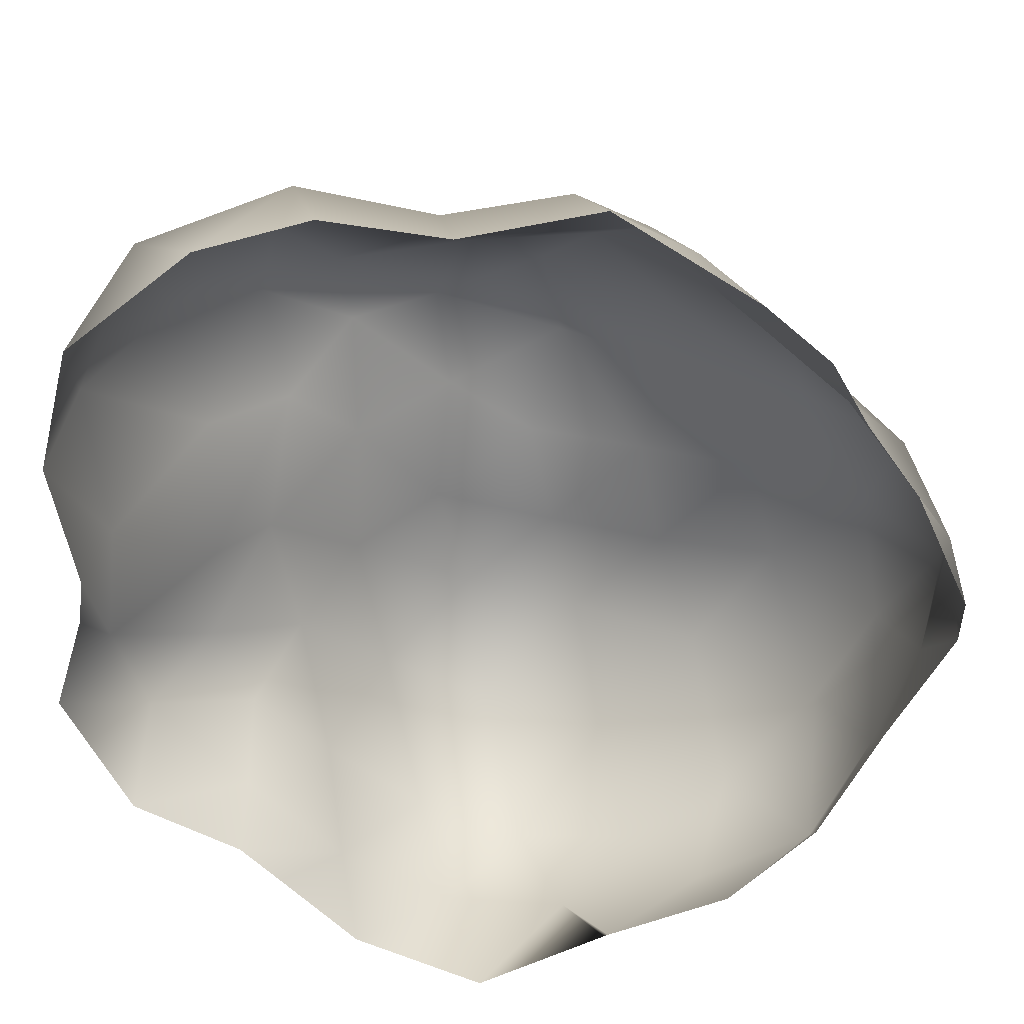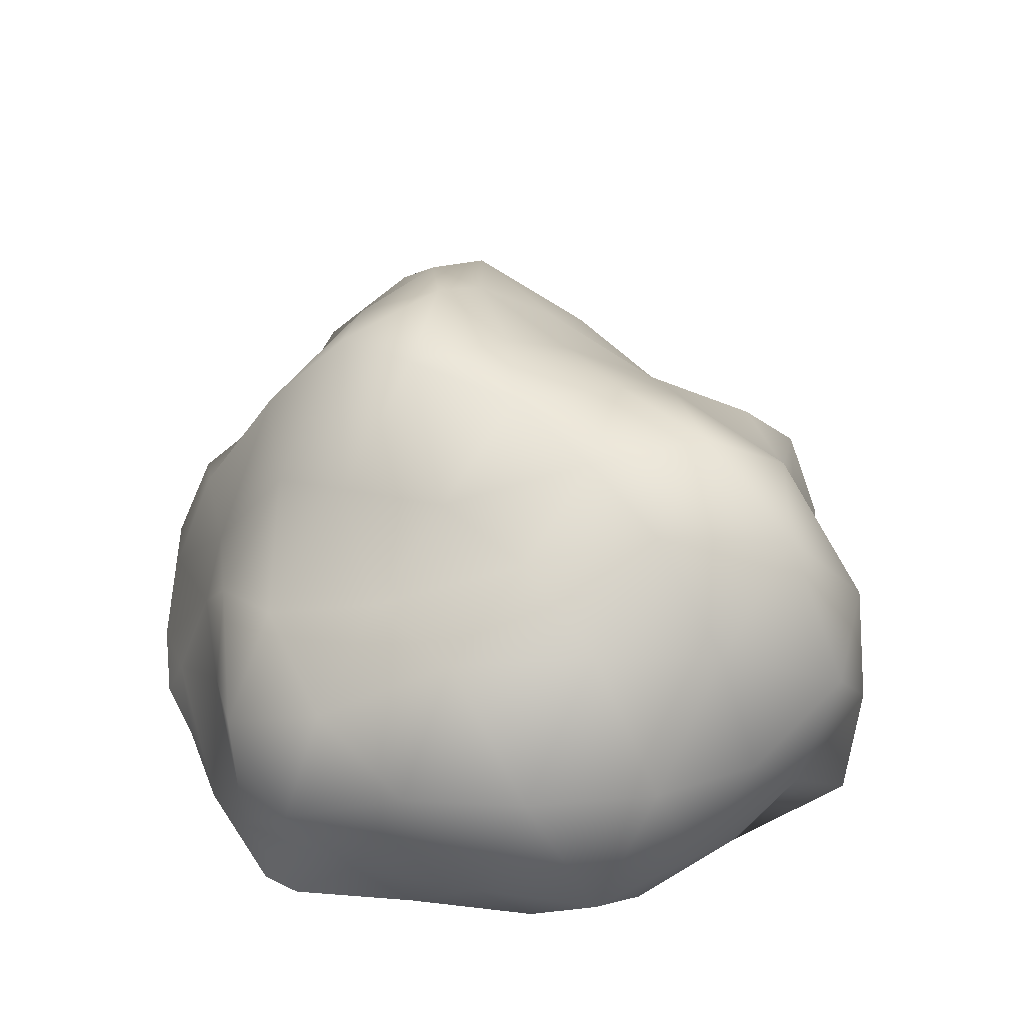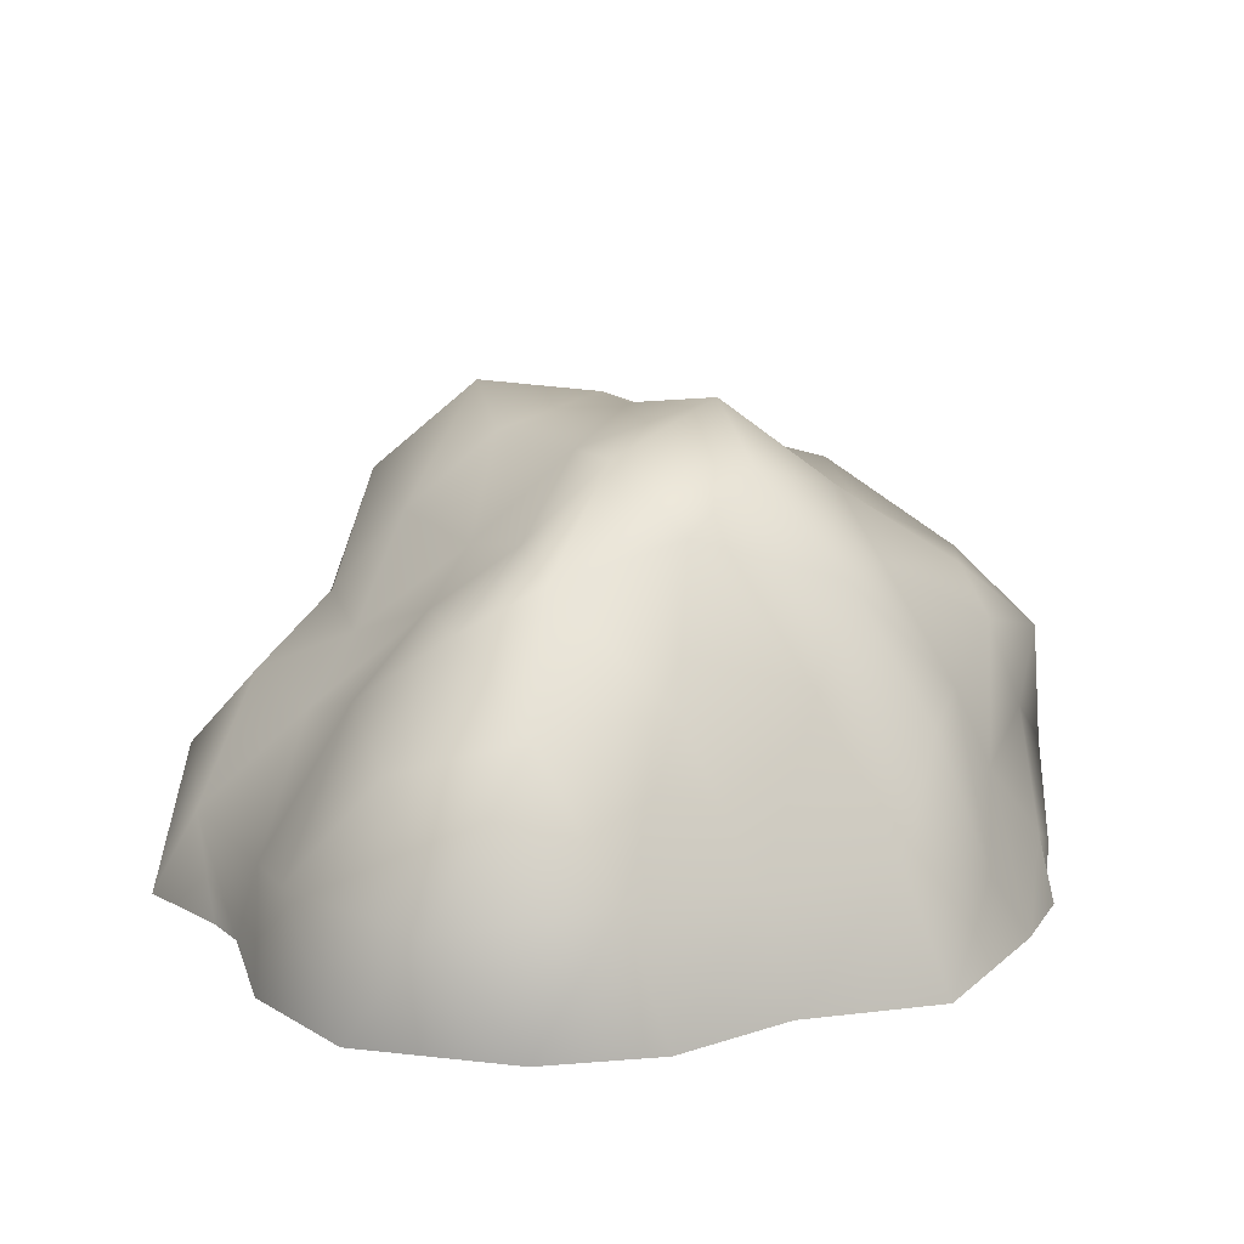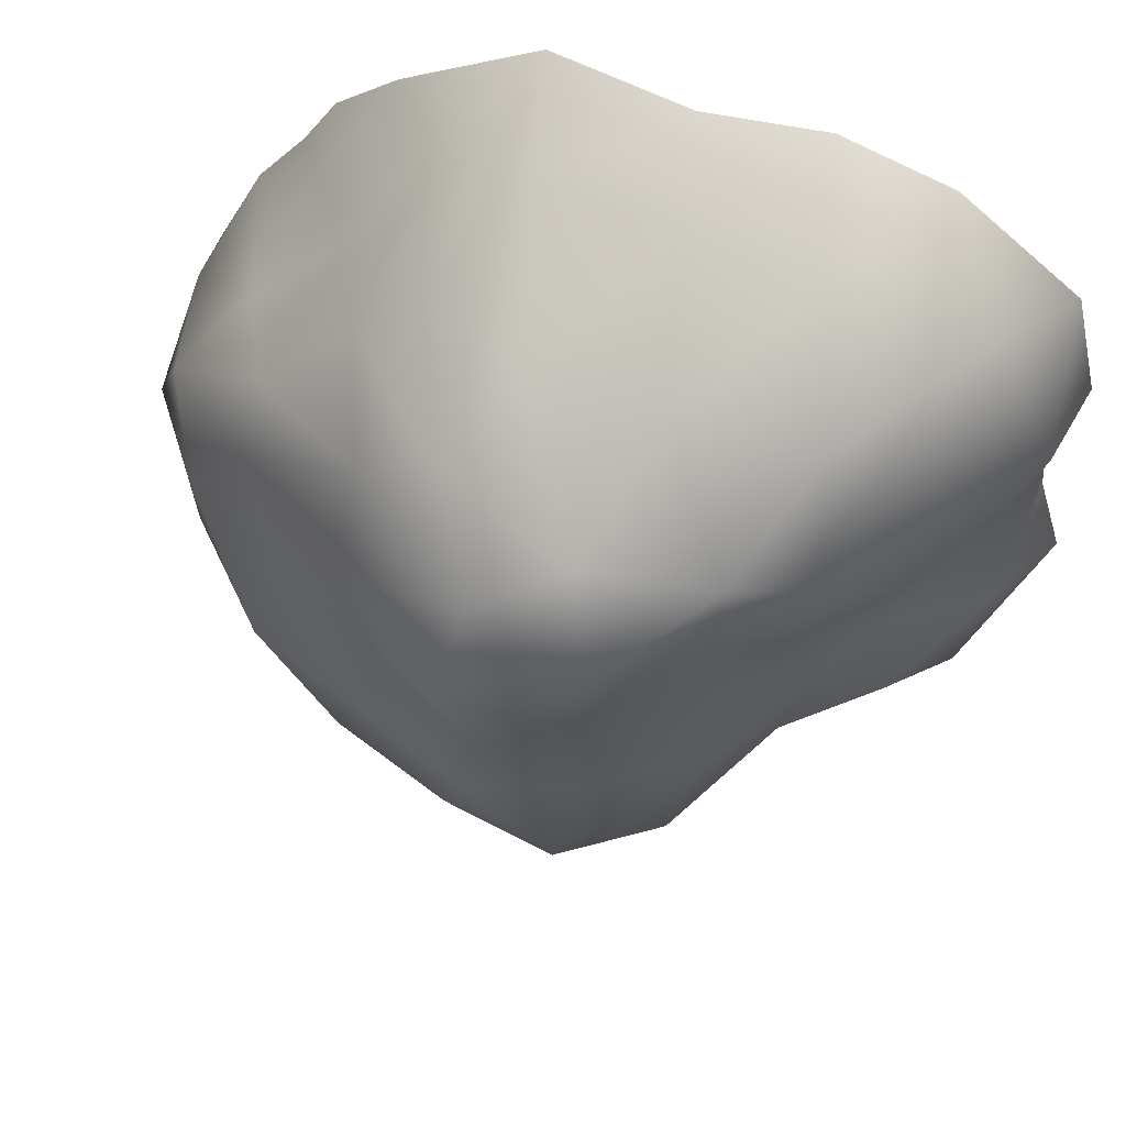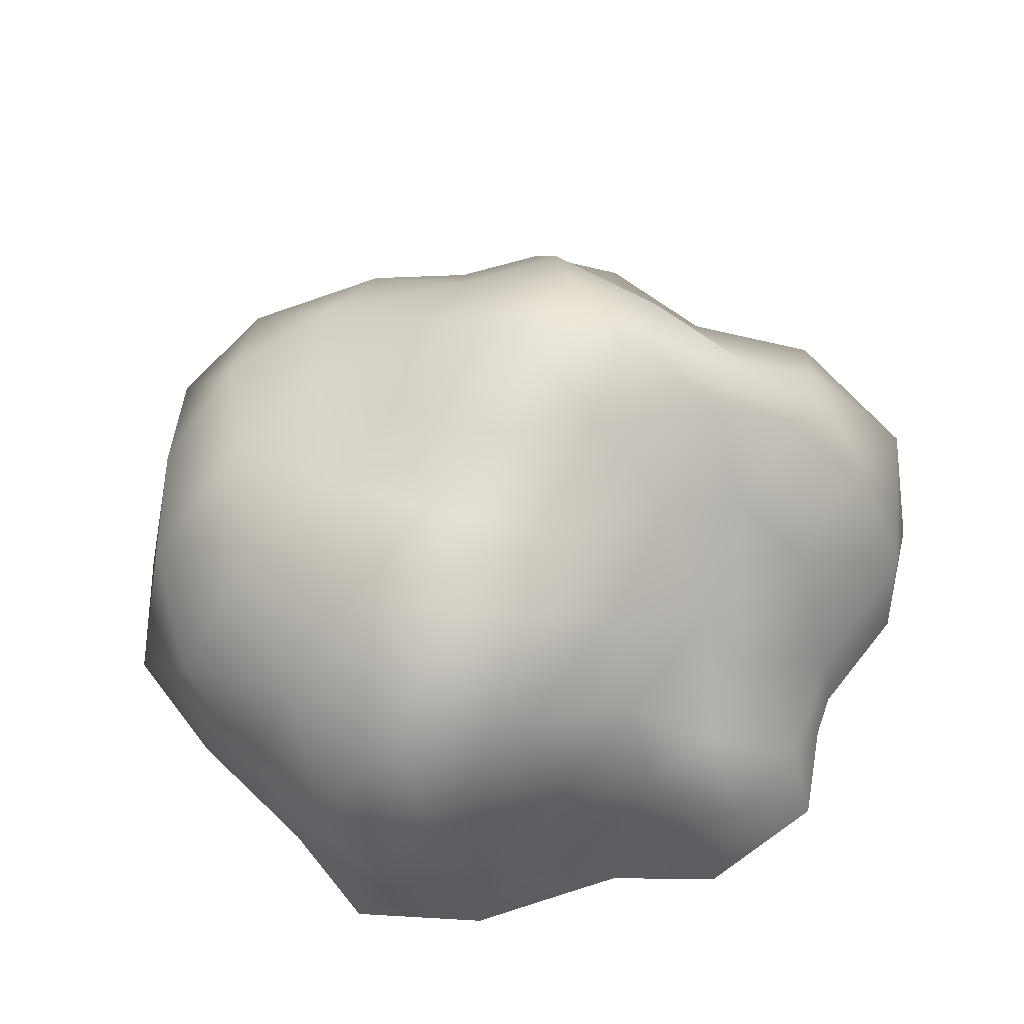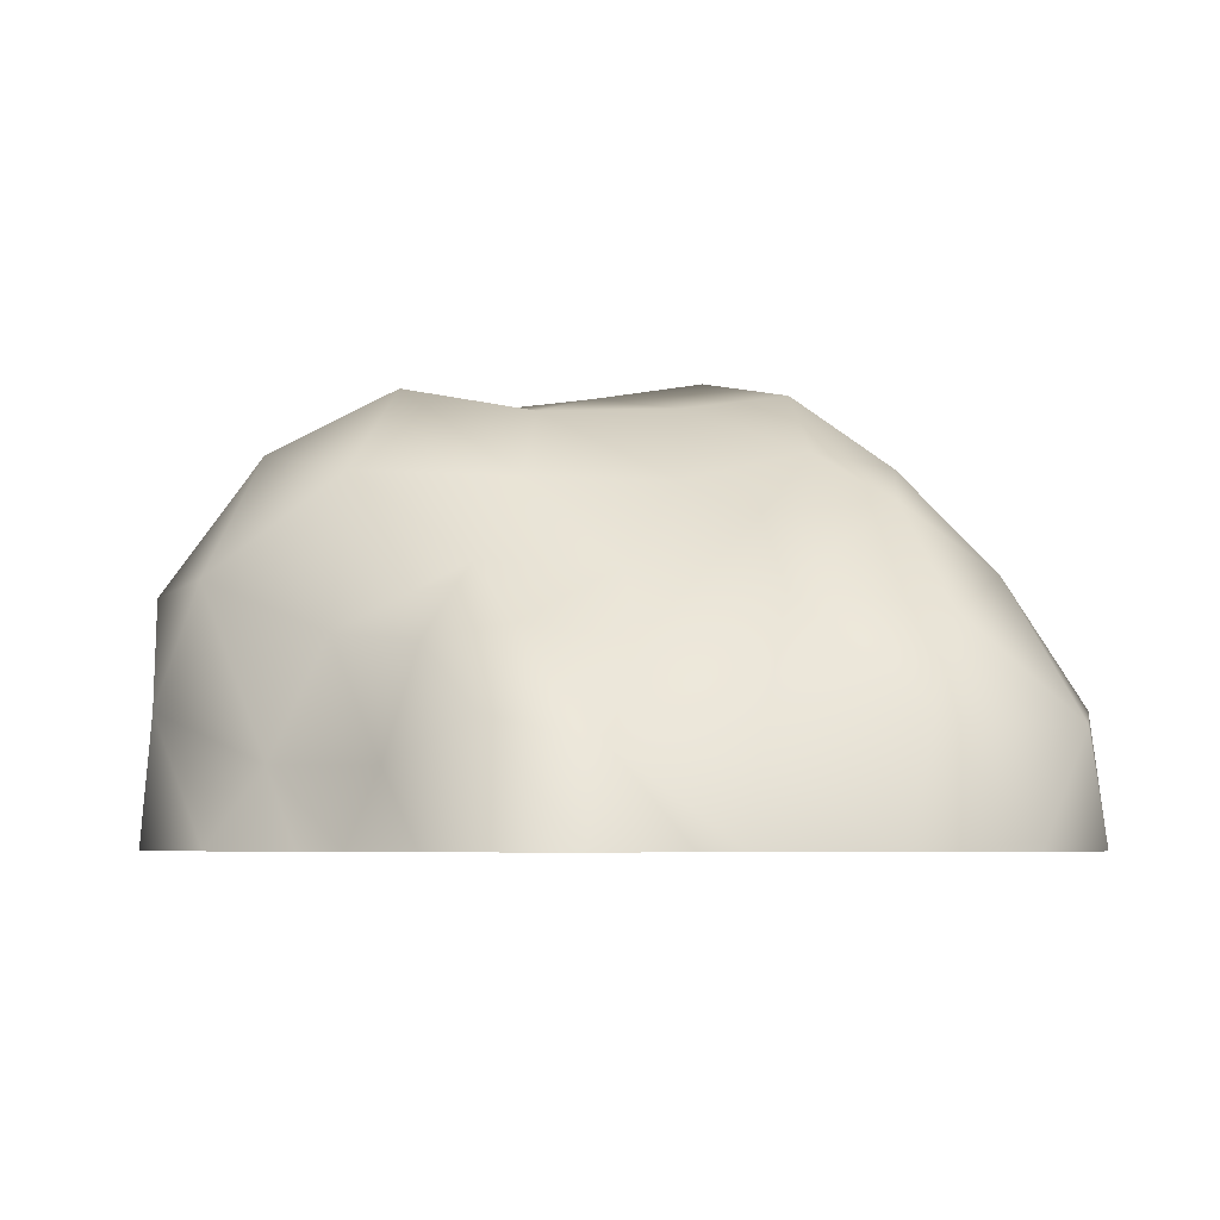
<metadata>
{"format":"obj","ext":"obj","renderer":"f3d","projection":"perspective","resolution":1024,"background":"white","views":[{"elev":30.6,"azim":1.9,"up":"+Z"},{"elev":49.9,"azim":123.4,"up":"+Y"},{"elev":16.3,"azim":-26.1,"up":"+Y"},{"elev":59.1,"azim":-161.4,"up":"+Z"},{"elev":64.2,"azim":-153.0,"up":"+Y"},{"elev":-4.9,"azim":-99.3,"up":"+Y"}]}
</metadata>
<code>
v  0.7594 23.16 -0.7098
v  7.236 19.98 -0.0644
v  2.014 22.55 -6.504
v  13.35 17.06 0.3892
v  8.399 20.07 -6.335
v  3.529 21.3 -11.82
v  19.5 13.9 0.0745
v  15.01 17.94 -5.862
v  10.61 18.52 -12.36
v  5.257 16.31 -17.38
v  23.32 8.767 -0.1185
v  20.53 12.14 -6.304
v  17.54 12.88 -12.42
v  12.52 12.08 -17.84
v  6.704 10.16 -20.88
v  -4.751 21.57 -4.408
v  -2.963 22.8 -11.05
v  -9.259 17.71 -5.718
v  -1.698 19.48 -17.6
v  -7.731 18.02 -13.9
v  -12.18 13.33 -8.391
v  0.4213 12.5 -22.73
v  -5.535 12.91 -20.7
v  -10.51 10.03 -14.84
v  -14.56 9.458 -11.03
v  -3.933 22 2.902
v  -8.965 17.72 1.894
v  -9.181 19.2 8.345
v  -13.59 13.07 -1.623
v  -12.5 15.74 5.161
v  -13.71 16.32 11.36
v  -16.82 10.1 -7.009
v  -16.15 9.594 -1.39
v  -16.45 11.89 5.428
v  -17.79 10.9 12.89
v  2.431 24.38 5.324
v  -4.648 22.68 8.308
v  1.409 22.18 10.93
v  -9.721 18.35 12.37
v  -3.002 19.82 12.86
v  4.368 17.4 14.57
v  -12.49 12.95 16.74
v  -5.183 12.86 16.11
v  1.666 13.03 16.53
v  7.188 10.85 17.84
v  8.986 19.44 5.628
v  8.625 16.73 10.66
v  15.8 14.91 6.184
v  10.67 11.28 14.11
v  14.95 13.17 10.34
v  21.02 10.8 5.524
v  22.79 3.826 3.81
v  21.99 4.518 -3.5
v  20.43 0.0013 8.414
v  23.25 0 2.238
v  23.05 0 0.1042
v  19.8 0 -5.911
v  10.8 5.1 -19.75
v  3.145 5.34 -22.12
v  12.17 0 -17.01
v  5.697 0 -19.74
v  5.458 0 -19.86
v  -1.405 0 -23.44
v  -14.3 3.837 -12.72
v  -19.74 6.041 -9.068
v  -14.35 0 -14.33
v  -19.91 0 -11.53
v  -23.32 0 -4.87
v  -21.87 5.703 10.68
v  -18.44 5.691 18.86
v  -22.8 0 9.176
v  -21.18 0 15.73
v  -14.67 0 21.06
v  3.242 6.118 21.66
v  9.37 3.961 19.51
v  -2.299 0 21.9
v  4.929 0 23.44
v  12.31 0 18.7
v  16.98 5.571 -16.86
v  19.97 5.869 -10.66
v  -3.506 6.668 -22.87
v  -9.286 3.983 -17.63
v  -21.28 4.518 -3.533
v  -20.52 3.973 3.25
v  -3.304 5.762 20.58
v  -8.777 0 22.8
v  -10.59 6.71 21.62
v  17.58 8.075 9.412
v  15.56 3.267 14.43
v  12.72 6.989 14.18
v  16.66 0 -12.34
v  -12.27 0 -16.39
v  -8.214 0 -20.46
v  -21.47 0 2.566
v  -21.78 0 0.1772
v  17.64 0 12.37
v  15.73 0 15.71
g Stone1_3
f 1 2 3
f 2 4 5
f 2 5 3
f 3 5 6
f 4 7 8
f 4 8 5
f 5 8 9
f 5 9 6
f 6 9 10
f 7 11 12
f 7 12 8
f 8 12 13
f 8 13 9
f 9 13 14
f 9 14 10
f 10 14 15
f 1 3 16
f 3 6 17
f 3 17 16
f 16 17 18
f 6 10 19
f 6 19 17
f 17 19 20
f 17 20 18
f 18 20 21
f 10 15 22
f 10 22 19
f 19 22 23
f 19 23 20
f 20 23 24
f 20 24 21
f 21 24 25
f 1 16 26
f 16 18 27
f 16 27 26
f 26 27 28
f 18 21 29
f 18 29 27
f 27 29 30
f 27 30 28
f 28 30 31
f 21 25 32
f 21 32 29
f 29 32 33
f 29 33 30
f 30 33 34
f 30 34 31
f 31 34 35
f 1 26 36
f 26 28 37
f 26 37 36
f 36 37 38
f 28 31 39
f 28 39 37
f 37 39 40
f 37 40 38
f 38 40 41
f 31 35 42
f 31 42 39
f 39 42 43
f 39 43 40
f 40 43 44
f 40 44 41
f 41 44 45
f 1 36 2
f 36 38 46
f 36 46 2
f 2 46 4
f 38 41 47
f 38 47 46
f 46 47 48
f 46 48 4
f 4 48 7
f 41 45 49
f 41 49 47
f 47 49 50
f 47 50 48
f 48 50 51
f 48 51 7
f 7 51 11
f 11 52 53
f 52 54 55
f 52 55 56 53
f 53 56 57
f 15 58 59
f 58 60 61
f 58 61 59
f 59 61 62 63
f 25 64 65
f 64 66 67
f 64 67 65
f 65 67 68
f 35 69 70
f 69 71 72
f 69 72 70
f 70 72 73
f 45 74 75
f 74 76 77
f 74 77 75
f 75 77 78
f 58 15 14
f 58 14 79
f 79 14 13
f 79 13 80
f 80 13 12
f 80 12 53
f 53 12 11
f 63 81 59
f 64 25 24
f 64 24 82
f 82 24 23
f 82 23 81
f 81 23 22
f 81 22 59
f 59 22 15
f 68 83 65
f 69 35 34
f 69 34 84
f 84 34 33
f 84 33 83
f 83 33 32
f 83 32 65
f 65 32 25
f 76 74 85
f 76 85 86
f 73 87 70
f 74 45 44
f 74 44 85
f 85 44 43
f 85 43 87
f 87 43 42
f 87 42 70
f 70 42 35
f 54 52 88
f 54 88 89
f 89 88 90
f 89 90 78
f 52 11 51
f 52 51 88
f 88 51 50
f 88 50 90
f 90 50 49
f 90 49 75
f 75 49 45
f 58 79 60
f 60 79 91
f 79 80 91
f 91 80 57
f 80 53 57
f 66 64 82 92
f 92 82 93
f 82 81 93
f 81 63 93
f 69 84 71
f 71 84 94
f 94 84 83 95
f 95 83 68
f 85 87 86
f 87 73 86
f 54 89 96
f 96 89 97
f 97 89 78
f 90 75 78

</code>
